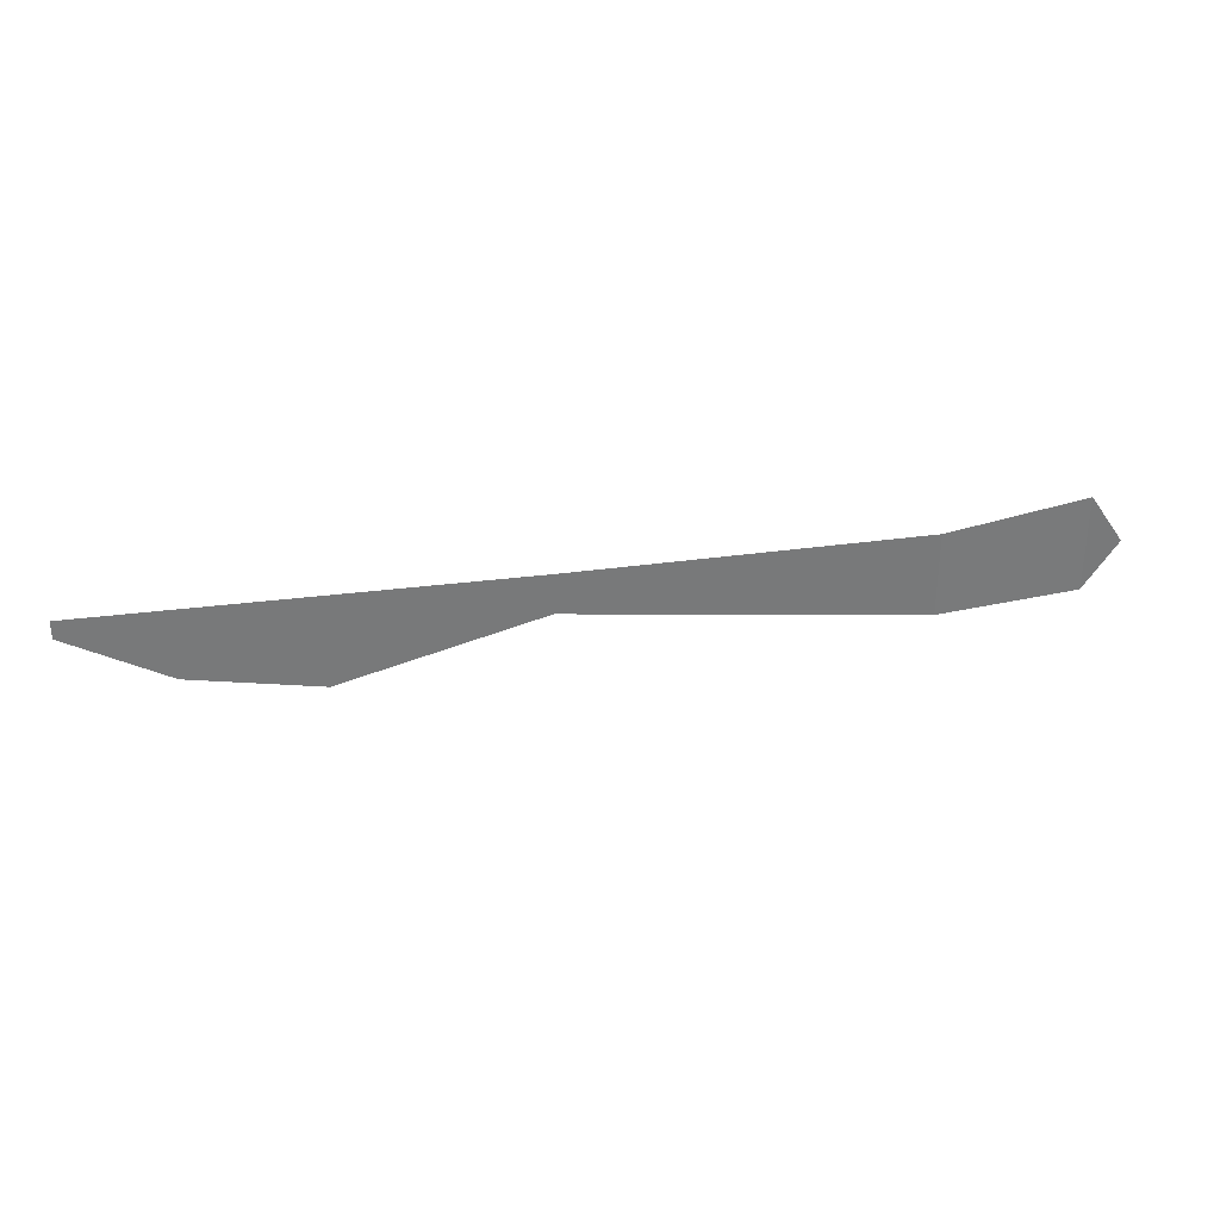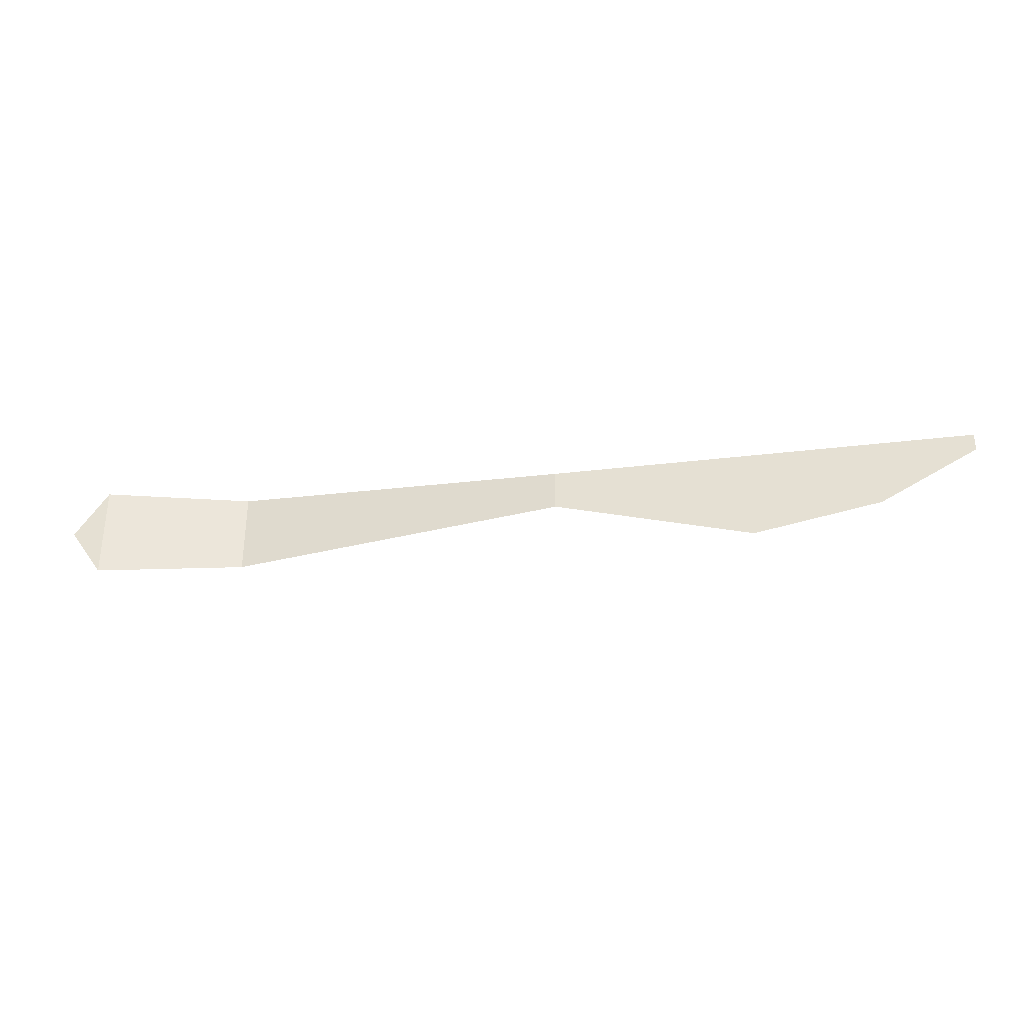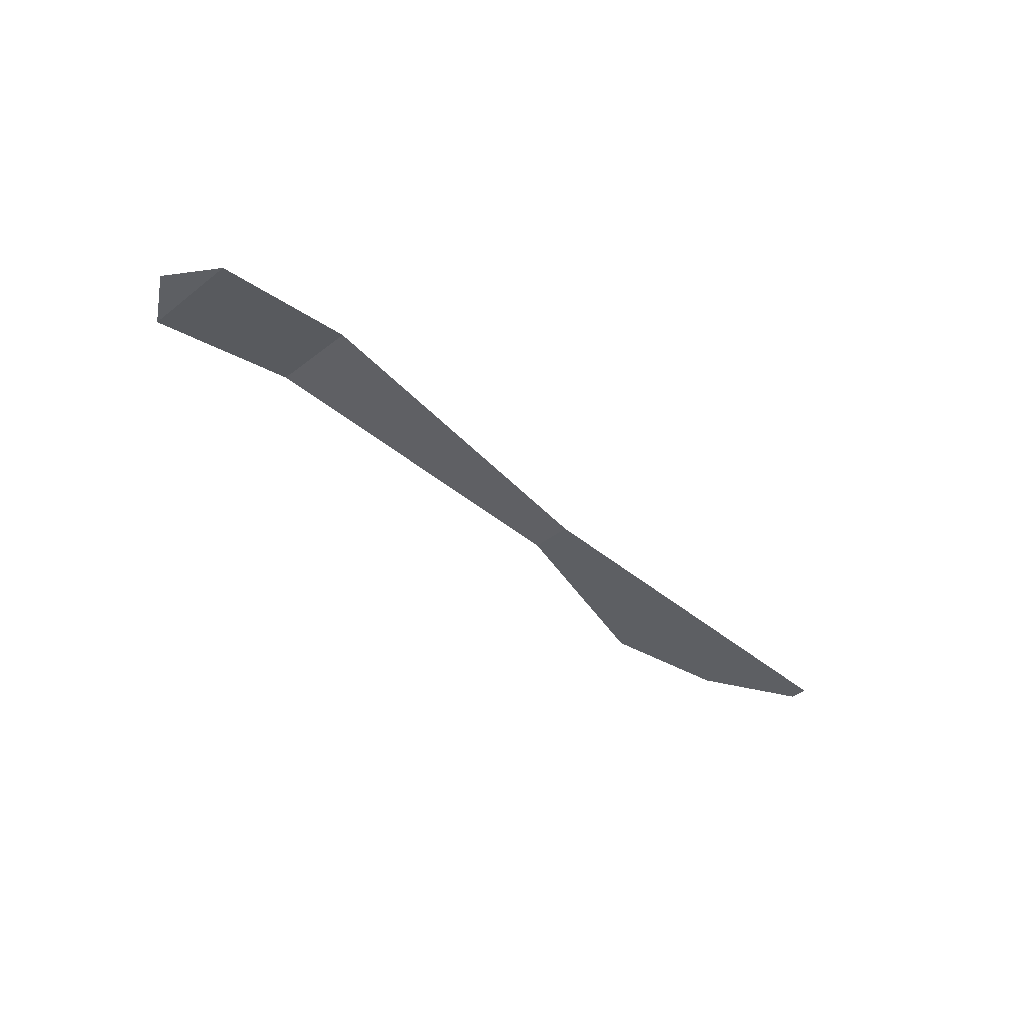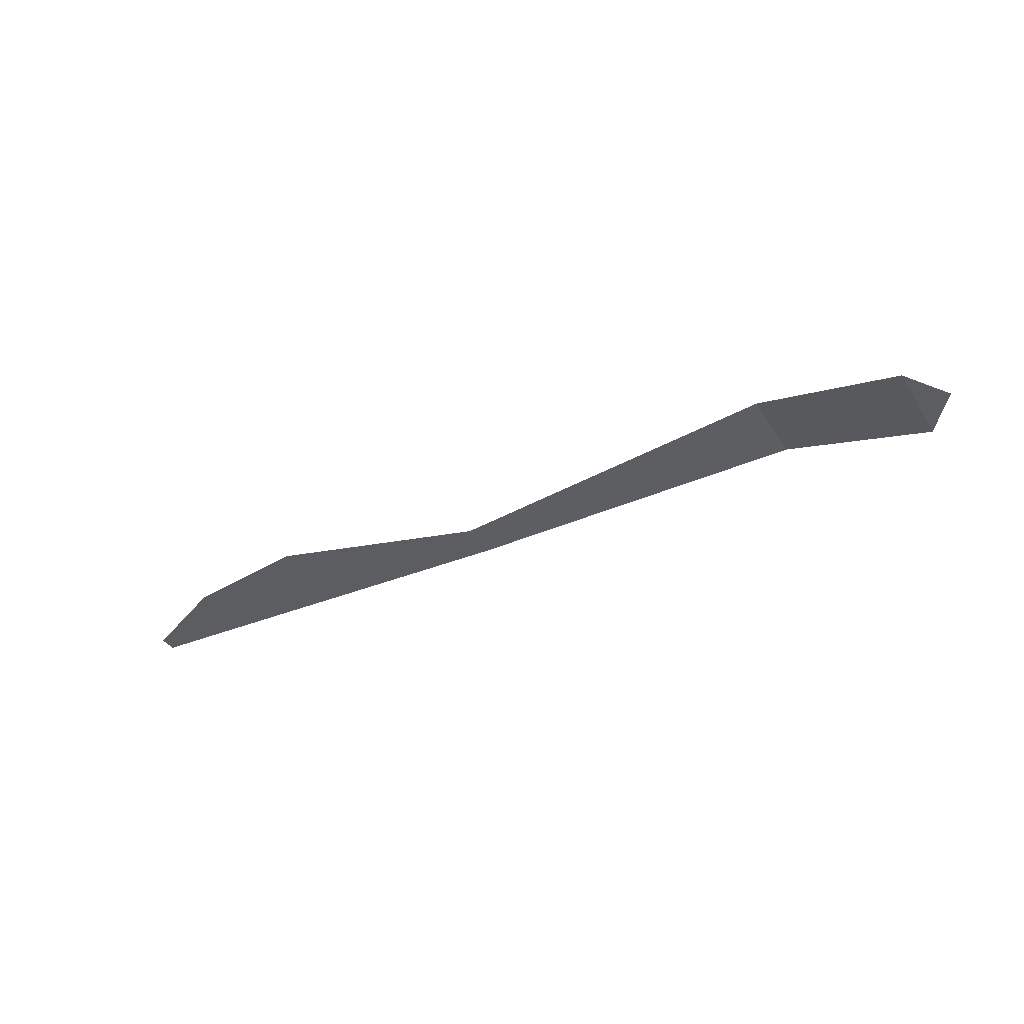
<metadata>
{"format":"obj","ext":"obj","renderer":"f3d","projection":"perspective","resolution":1024,"background":"white","views":[{"elev":32.7,"azim":169.9,"up":"+Z"},{"elev":-33.8,"azim":9.3,"up":"+Z"},{"elev":-40.0,"azim":-46.1,"up":"+Y"},{"elev":-36.0,"azim":-151.7,"up":"+Y"}]}
</metadata>
<code>
g utensilKnife
v -0.2793 0 0.0389
v -0.3004 0 0.008069
v -0.2793 0 -0.02276
v -0.1853 0.0178 0.03473
v -0.1853 0.0178 -0.01859
v 0.03007 0 0.0211
v 0.03007 0 -0.004961
v 0.3004 0 0.0211
v 0.1563 0 -0.0389
v 0.2377 0 -0.0239
v 0.3004 0 0.009578
f 3 2 1
f 1 2 3
f 4 3 1
f 3 4 5
f 1 3 4
f 5 4 3
f 6 5 4
f 5 6 7
f 4 5 6
f 7 6 5
f 8 7 6
f 7 8 9
f 9 8 10
f 10 8 11
f 6 7 8
f 9 8 7
f 10 8 9
f 11 8 10

</code>
